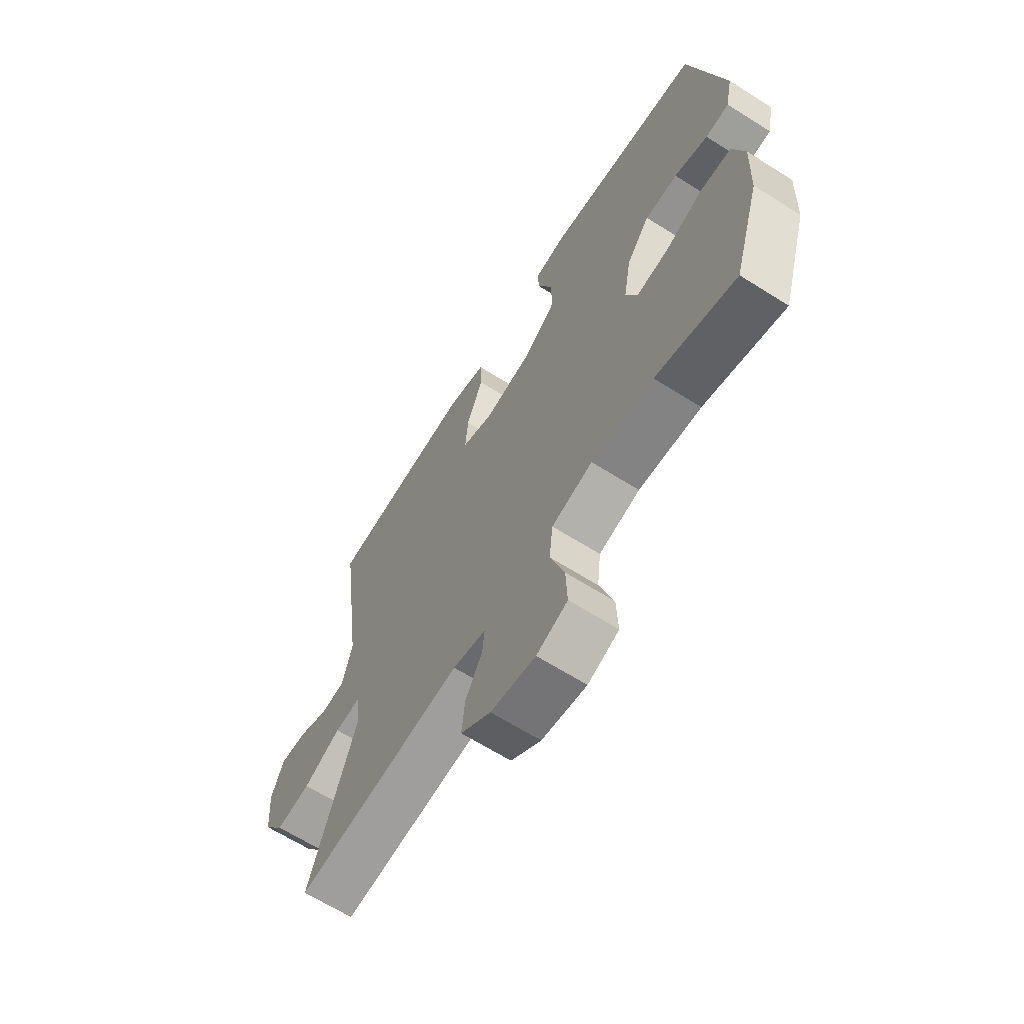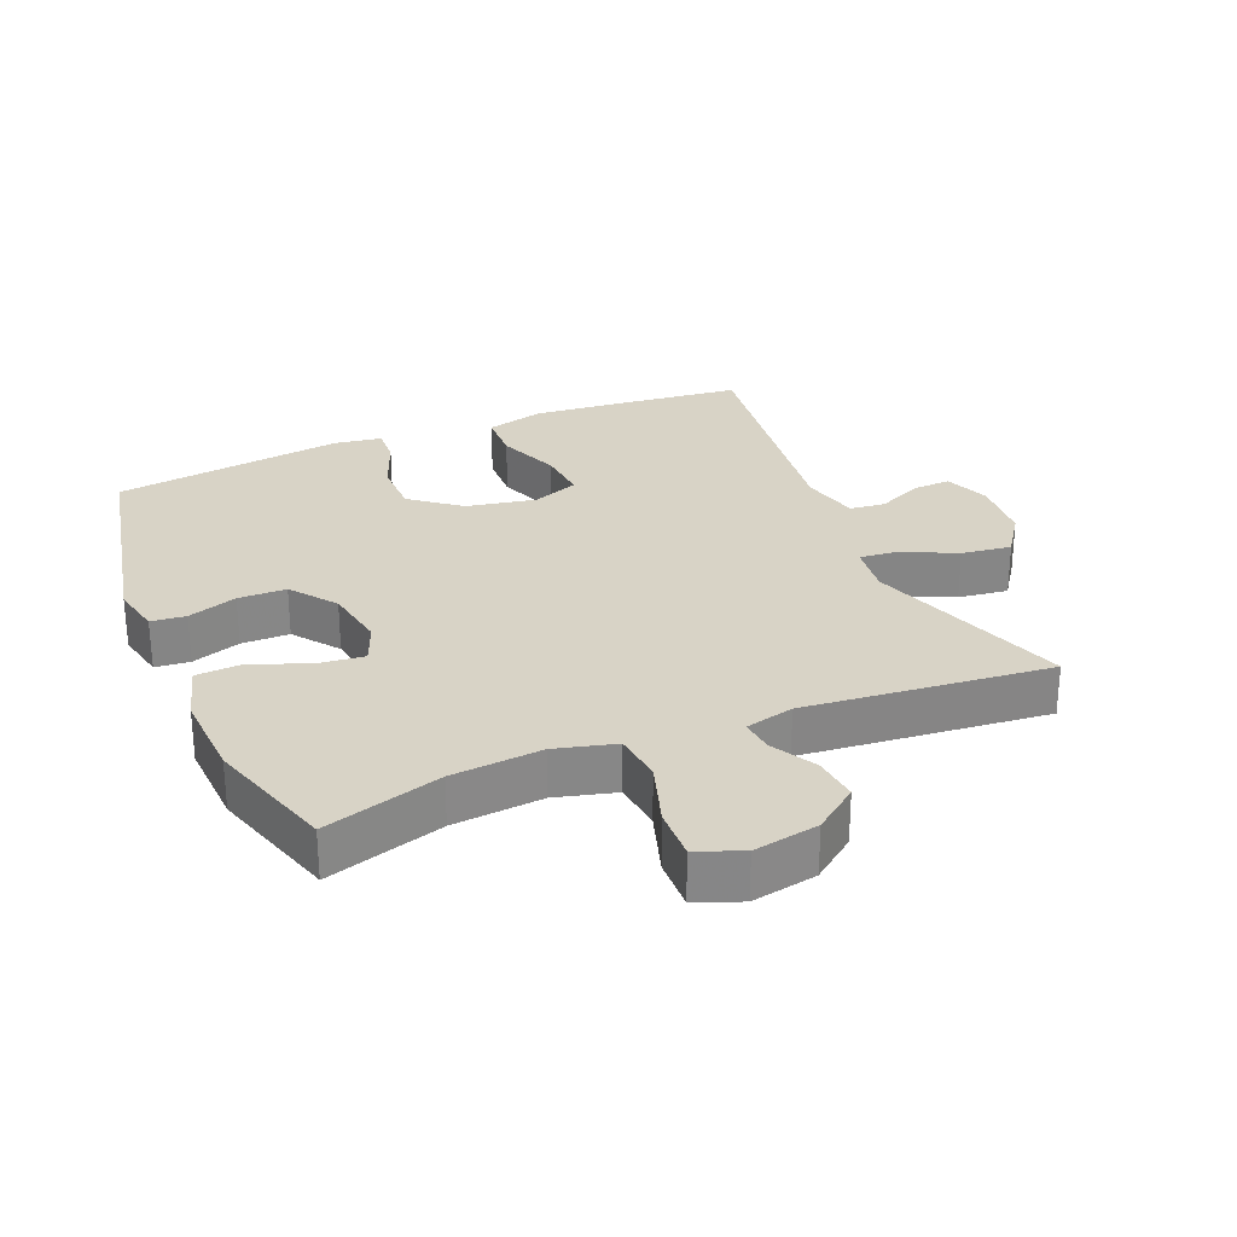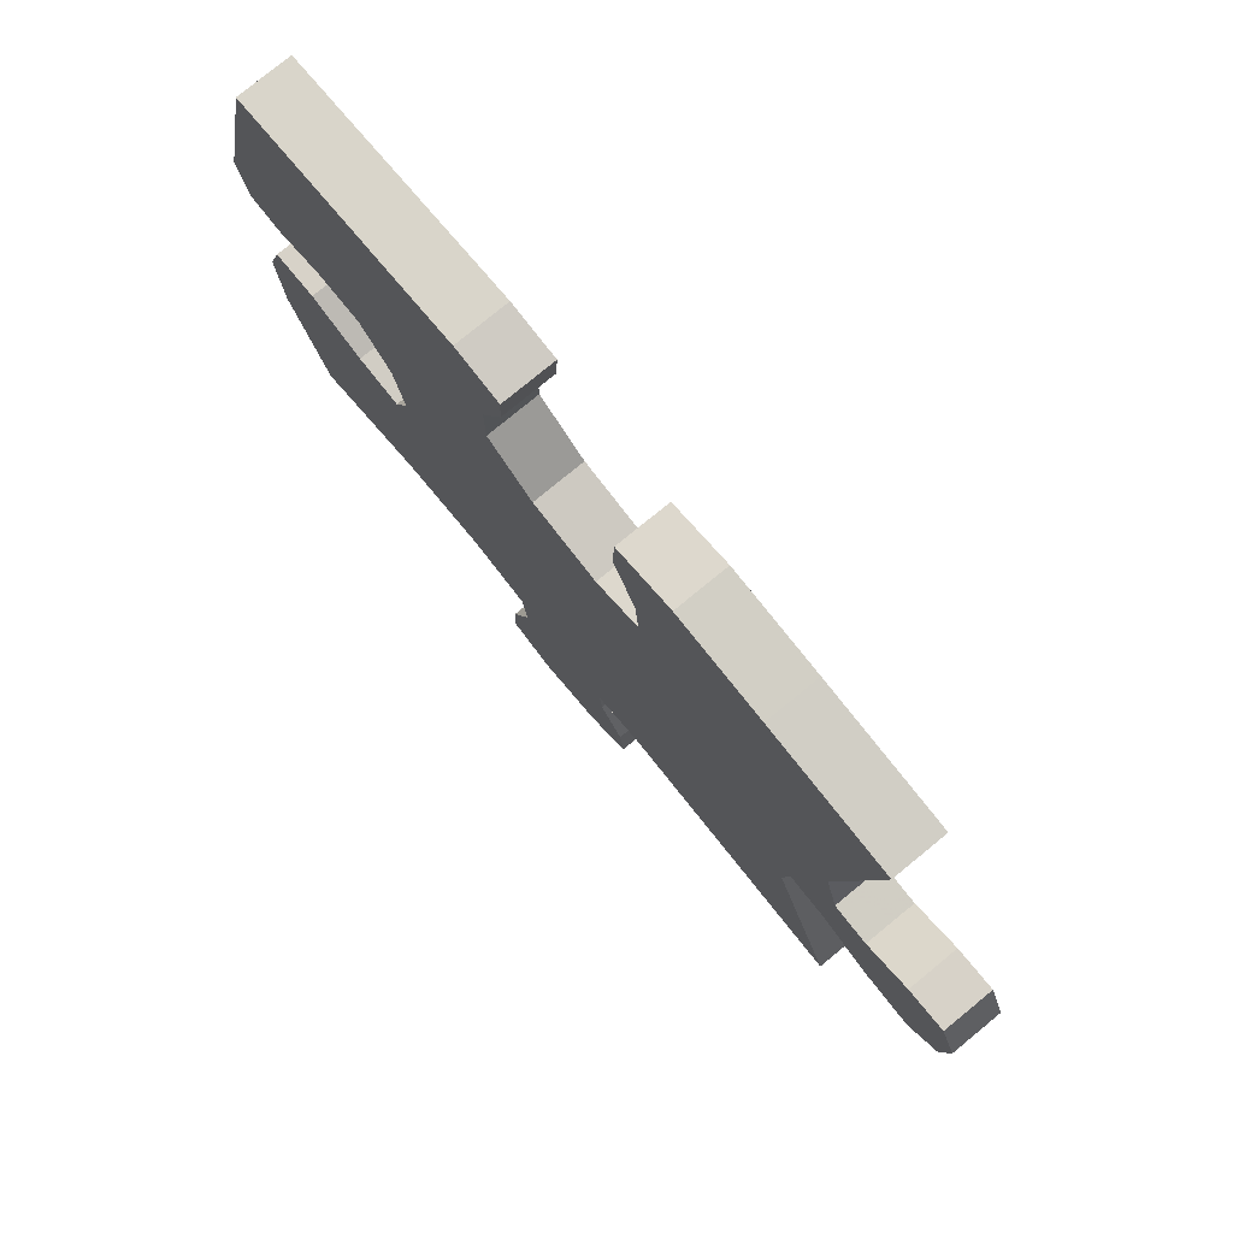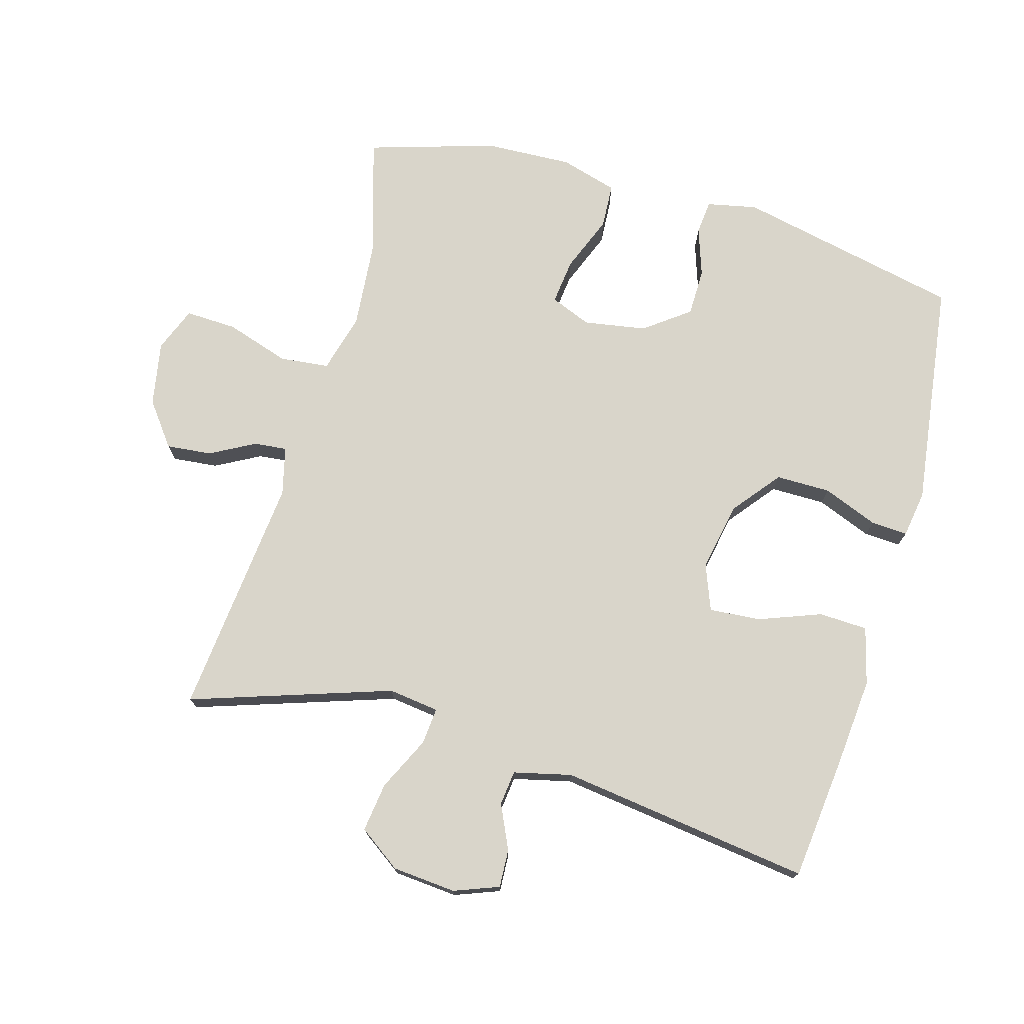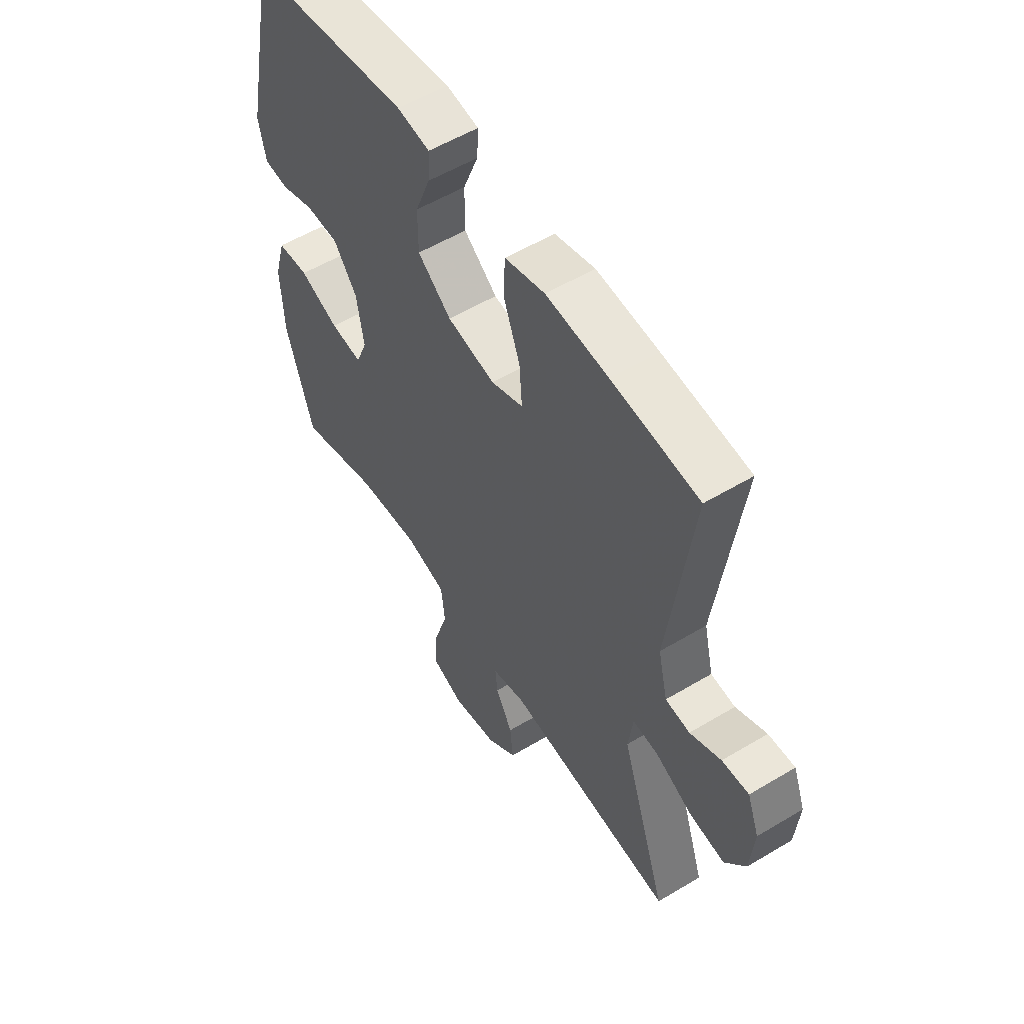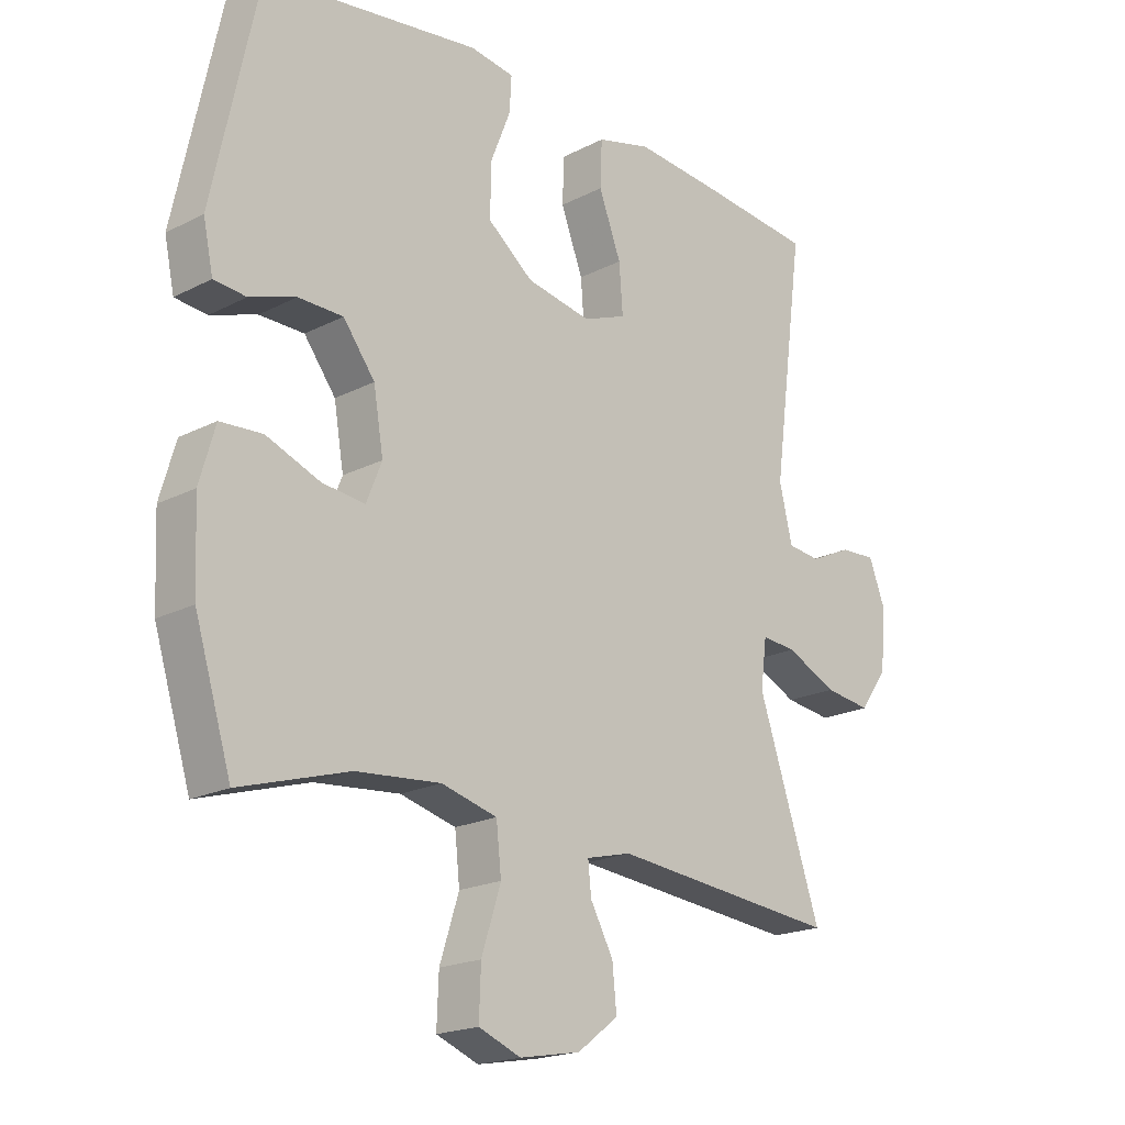
<metadata>
{"format":"obj","ext":"obj","renderer":"f3d","projection":"perspective","resolution":1024,"background":"white","views":[{"elev":-65.8,"azim":57.7,"up":"+Z"},{"elev":27.9,"azim":157.1,"up":"+Y"},{"elev":78.7,"azim":-129.3,"up":"+Z"},{"elev":74.4,"azim":-74.0,"up":"+Y"},{"elev":55.4,"azim":-122.3,"up":"+Z"},{"elev":-19.5,"azim":133.8,"up":"+Z"}]}
</metadata>
<code>
v 0.5 0.07 0.5
v 0.573 0.07 0.157
v 0.557 0.07 0.081
v 0.505 0.07 0.076
v 0.431 0.07 0.101
v 0.359 0.07 0.1
v 0.308 0.07 0.032
v 0.292 0.07 -0.063
v 0.317 0.07 -0.125
v 0.386 0.07 -0.117
v 0.472 0.07 -0.083
v 0.54 0.07 -0.087
v 0.565 0.07 -0.174
v 0.559 0.07 -0.307
v 0.5 0.07 -0.5
v 0.324 0.07 -0.447
v 0.188 0.07 -0.435
v 0.098 0.07 -0.459
v 0.09 0.07 -0.534
v 0.121 0.07 -0.631
v 0.124 0.07 -0.709
v 0.056 0.07 -0.736
v -0.042 0.07 -0.718
v -0.108 0.07 -0.668
v -0.101 0.07 -0.599
v -0.064 0.07 -0.531
v -0.059 0.07 -0.481
v -0.132 0.07 -0.463
v -0.5 0.07 -0.5
v -0.398 0.07 -0.195
v -0.408 0.07 -0.118
v -0.464 0.07 -0.123
v -0.546 0.07 -0.162
v -0.621 0.07 -0.172
v -0.666 0.07 -0.108
v -0.674 0.07 -0.011
v -0.648 0.07 0.057
v -0.59 0.07 0.054
v -0.523 0.07 0.023
v -0.47 0.07 0.029
v -0.449 0.07 0.117
v -0.5 0.07 0.5
v -0.312 0.07 0.52
v -0.177 0.07 0.532
v -0.09 0.07 0.509
v -0.087 0.07 0.435
v -0.123 0.07 0.34
v -0.129 0.07 0.262
v -0.059 0.07 0.235
v 0.045 0.07 0.255
v 0.118 0.07 0.313
v 0.118 0.07 0.396
v 0.085 0.07 0.48
v 0.082 0.07 0.536
v 0.153 0.07 0.547
v 0.5 0 0.5
v 0.573 0 0.157
v 0.557 0 0.081
v 0.505 0 0.076
v 0.431 0 0.101
v 0.359 0 0.1
v 0.308 0 0.032
v 0.292 0 -0.063
v 0.317 0 -0.125
v 0.386 0 -0.117
v 0.472 0 -0.083
v 0.54 0 -0.087
v 0.565 0 -0.174
v 0.559 0 -0.307
v 0.5 0 -0.5
v 0.324 0 -0.447
v 0.188 0 -0.435
v 0.098 0 -0.459
v 0.09 0 -0.534
v 0.121 0 -0.631
v 0.124 0 -0.709
v 0.056 0 -0.736
v -0.042 0 -0.718
v -0.108 0 -0.668
v -0.101 0 -0.599
v -0.064 0 -0.531
v -0.059 0 -0.481
v -0.132 0 -0.463
v -0.5 0 -0.5
v -0.398 0 -0.195
v -0.408 0 -0.118
v -0.464 0 -0.123
v -0.546 0 -0.162
v -0.621 0 -0.172
v -0.666 0 -0.108
v -0.674 0 -0.011
v -0.648 0 0.057
v -0.59 0 0.054
v -0.523 0 0.023
v -0.47 0 0.029
v -0.449 0 0.117
v -0.5 0 0.5
v -0.312 0 0.52
v -0.177 0 0.532
v -0.09 0 0.509
v -0.087 0 0.435
v -0.123 0 0.34
v -0.129 0 0.262
v -0.059 0 0.235
v 0.045 0 0.255
v 0.118 0 0.313
v 0.118 0 0.396
v 0.085 0 0.48
v 0.082 0 0.536
v 0.153 0 0.547
f 52 53 54 55
f 51 52 55 1
f 50 51 1 2
f 49 50 2 3
f 44 45 46 47
f 44 47 48
f 41 42 43 44
f 40 41 44 48
f 36 37 38 39
f 36 39 40
f 35 36 40
f 32 33 34 35
f 31 32 35 40
f 28 29 30
f 27 28 30 31
f 23 24 25 26
f 23 26 27
f 22 23 27
f 19 20 21 22
f 18 19 22 27
f 17 18 27 31
f 13 14 15 16
f 10 11 12 13
f 9 10 13 16
f 8 9 16 17
f 3 4 5
f 49 3 5
f 49 5 6
f 31 40 48 49
f 31 49 6 7
f 7 8 17 31
f 110 109 108 107
f 56 110 107 106
f 57 56 106 105
f 58 57 105 104
f 102 101 100 99
f 103 102 99
f 99 98 97 96
f 103 99 96 95
f 94 93 92 91
f 95 94 91
f 95 91 90
f 90 89 88 87
f 95 90 87 86
f 85 84 83
f 86 85 83 82
f 81 80 79 78
f 82 81 78
f 82 78 77
f 77 76 75 74
f 82 77 74 73
f 86 82 73 72
f 71 70 69 68
f 68 67 66 65
f 71 68 65 64
f 72 71 64 63
f 60 59 58
f 60 58 104
f 61 60 104
f 104 103 95 86
f 62 61 104 86
f 86 72 63 62
f 1 56 57 2
f 2 57 58 3
f 3 58 59 4
f 4 59 60 5
f 5 60 61 6
f 6 61 62 7
f 7 62 63 8
f 8 63 64 9
f 9 64 65 10
f 10 65 66 11
f 11 66 67 12
f 12 67 68 13
f 13 68 69 14
f 14 69 70 15
f 15 70 71 16
f 16 71 72 17
f 17 72 73 18
f 18 73 74 19
f 19 74 75 20
f 20 75 76 21
f 21 76 77 22
f 22 77 78 23
f 23 78 79 24
f 24 79 80 25
f 25 80 81 26
f 26 81 82 27
f 27 82 83 28
f 28 83 84 29
f 29 84 85 30
f 30 85 86 31
f 31 86 87 32
f 32 87 88 33
f 33 88 89 34
f 34 89 90 35
f 35 90 91 36
f 36 91 92 37
f 37 92 93 38
f 38 93 94 39
f 39 94 95 40
f 40 95 96 41
f 41 96 97 42
f 42 97 98 43
f 43 98 99 44
f 44 99 100 45
f 45 100 101 46
f 46 101 102 47
f 47 102 103 48
f 48 103 104 49
f 49 104 105 50
f 50 105 106 51
f 51 106 107 52
f 52 107 108 53
f 53 108 109 54
f 54 109 110 55
f 55 110 56 1

</code>
